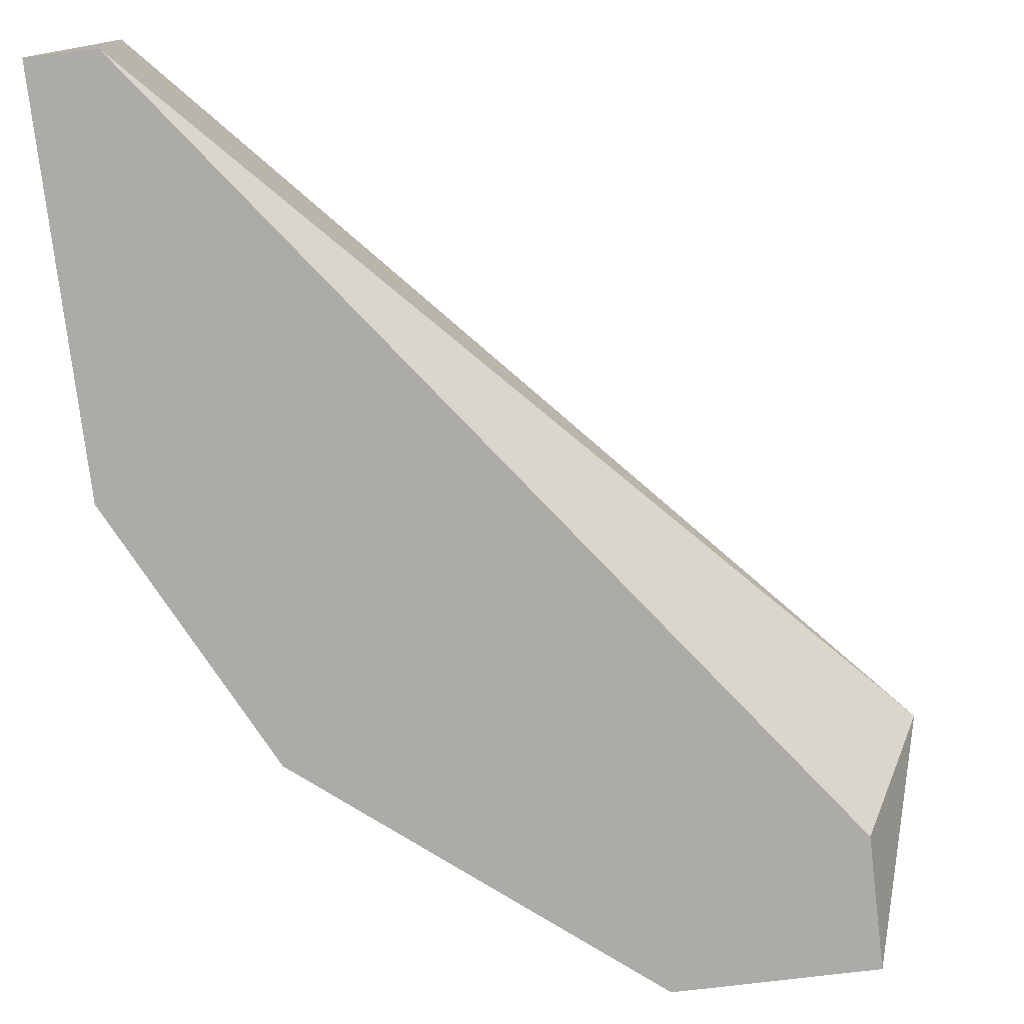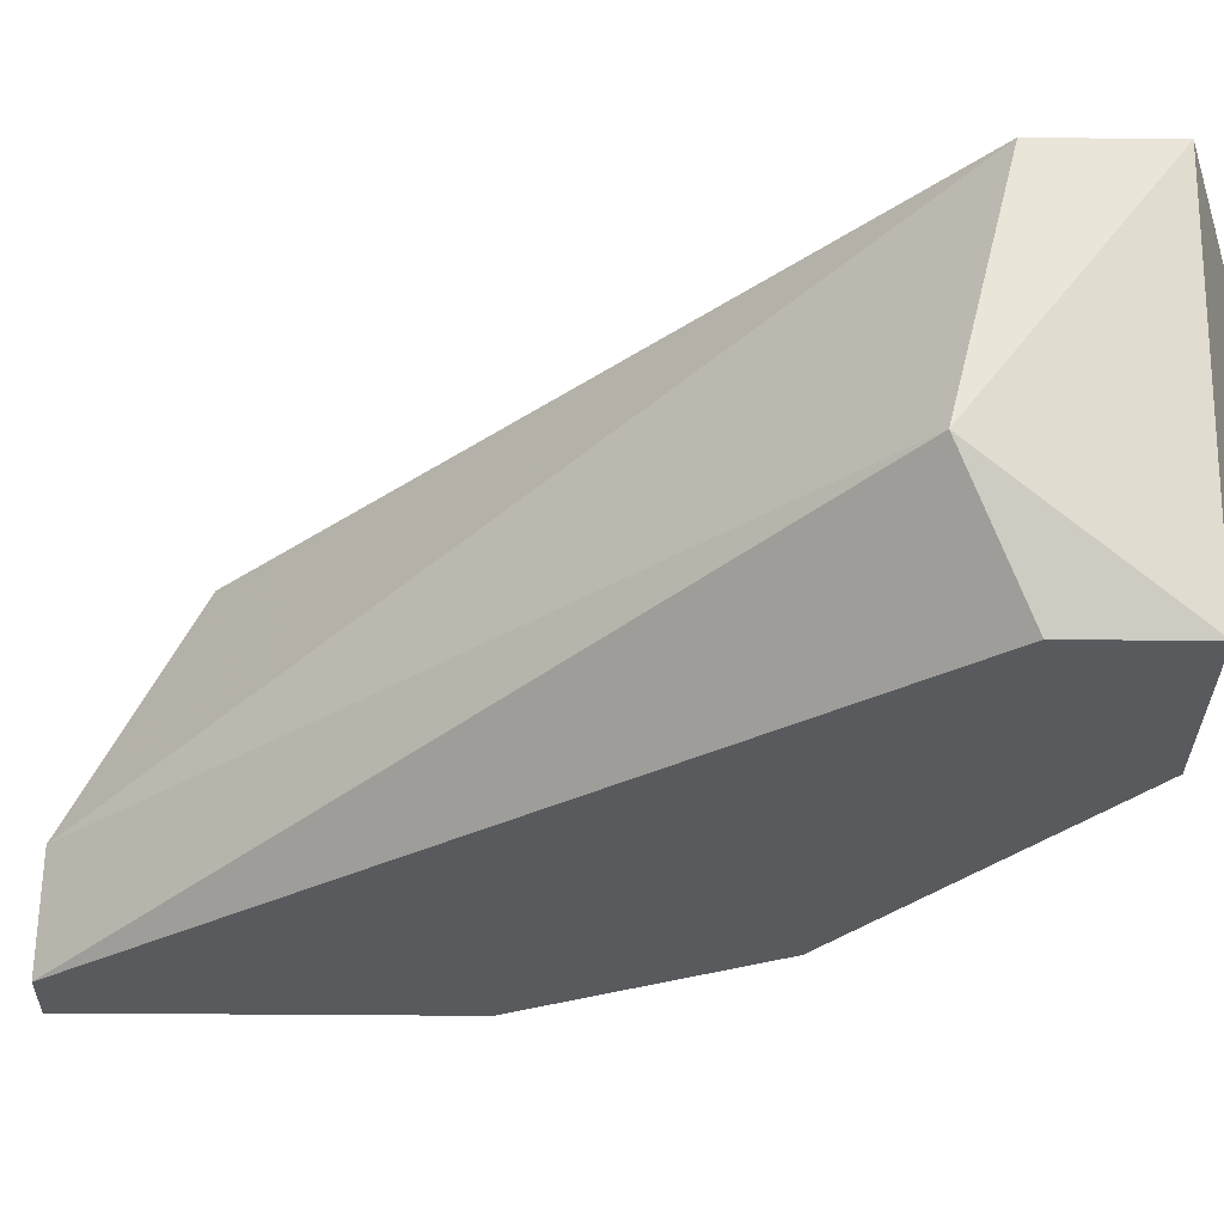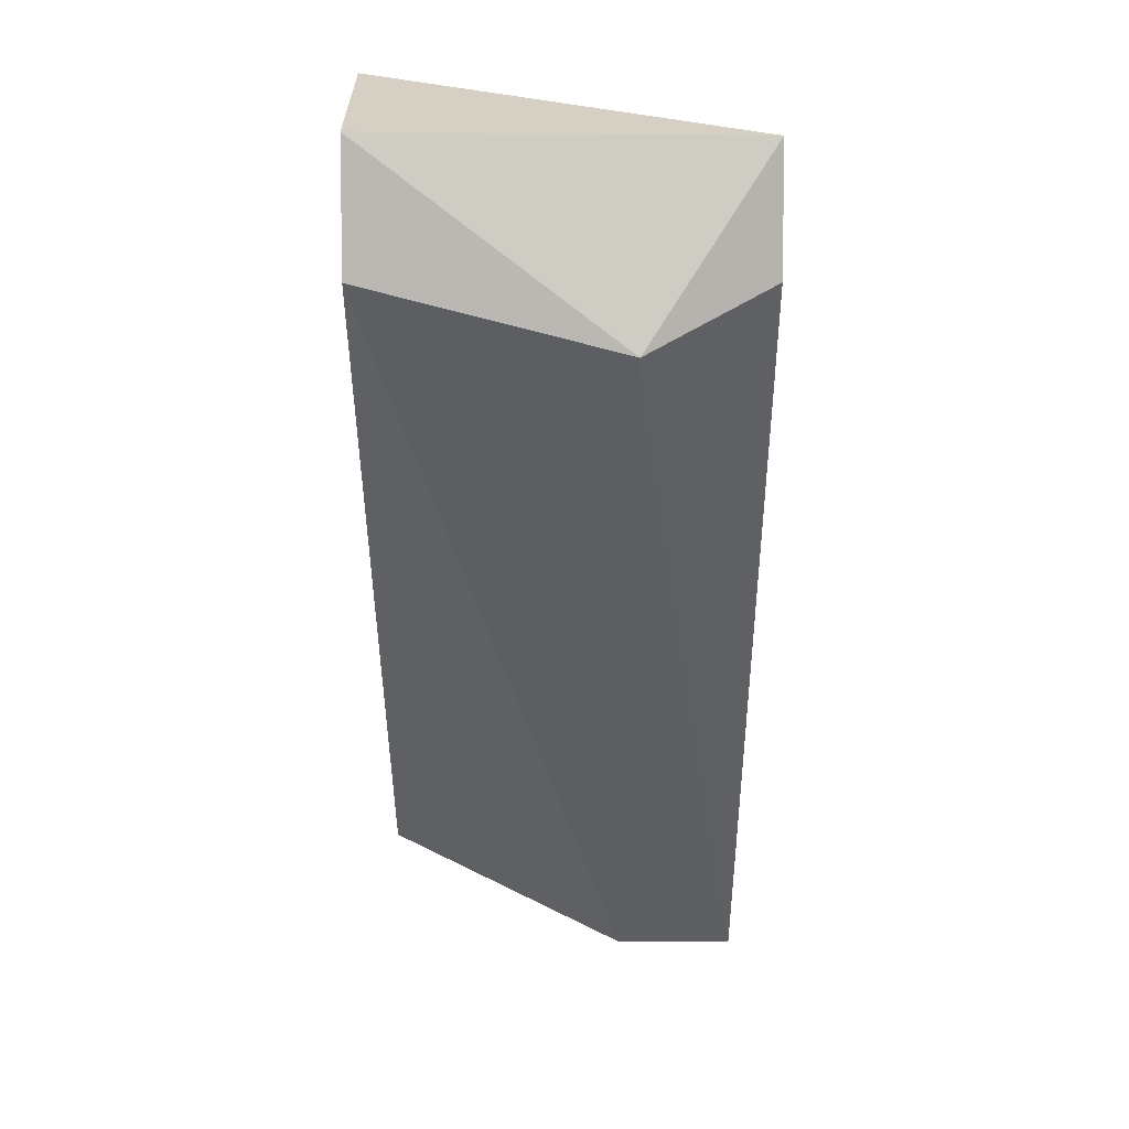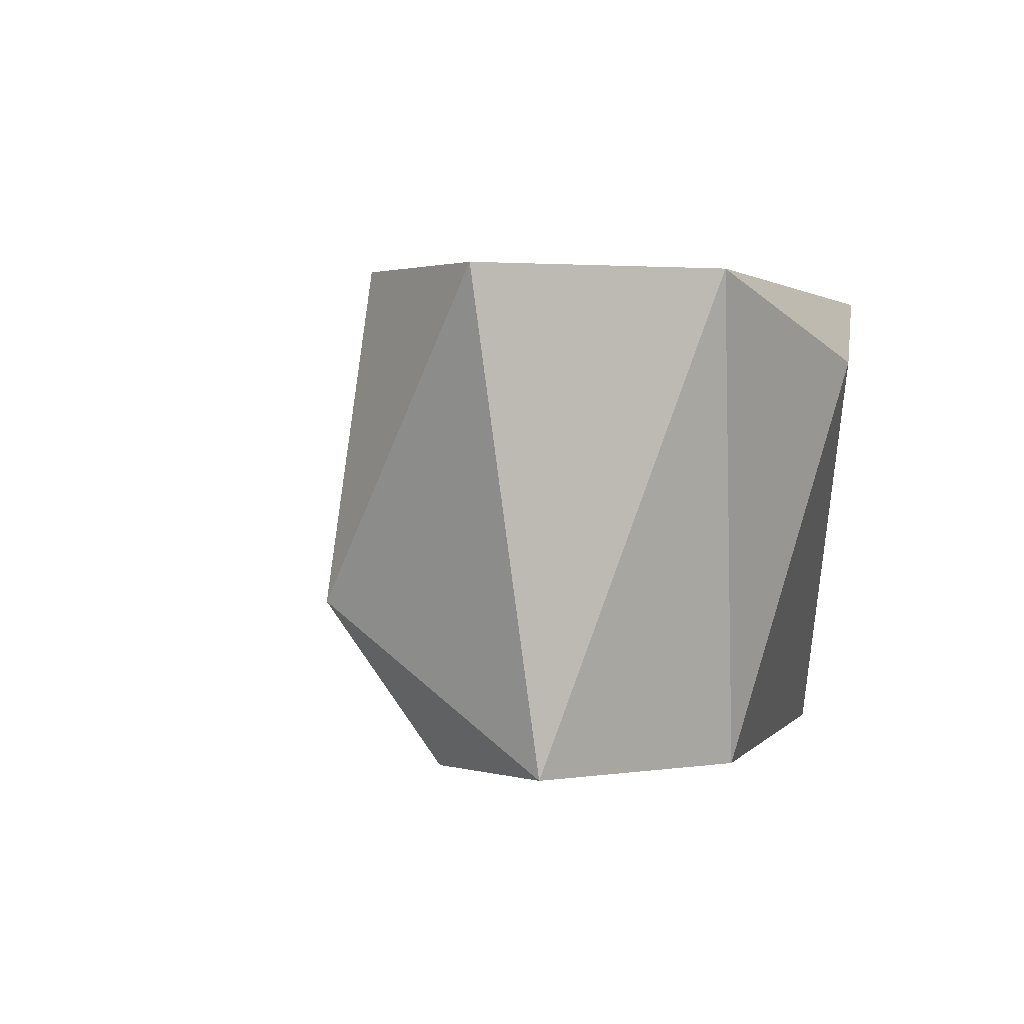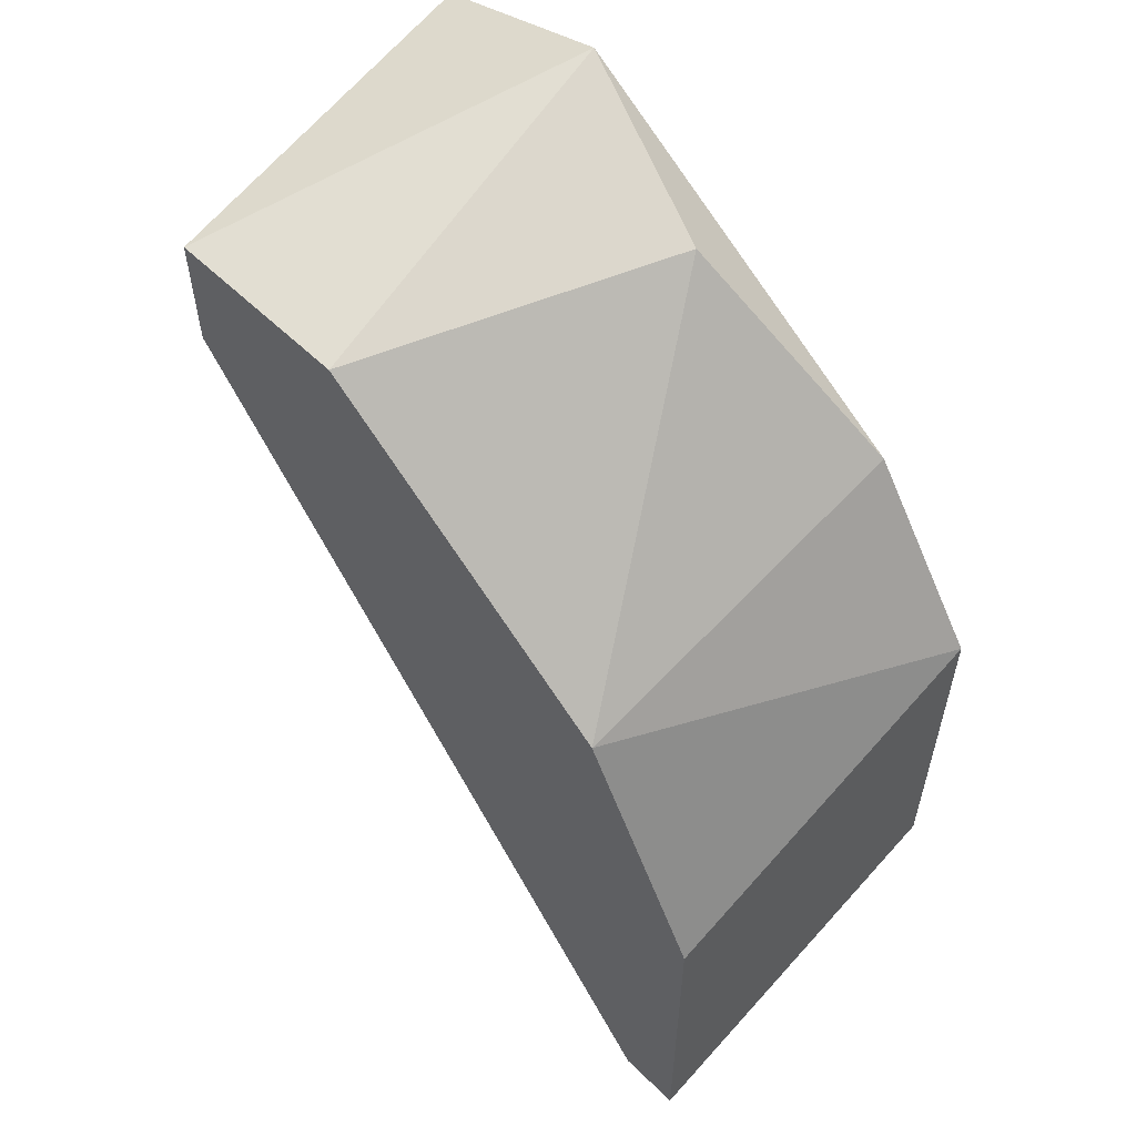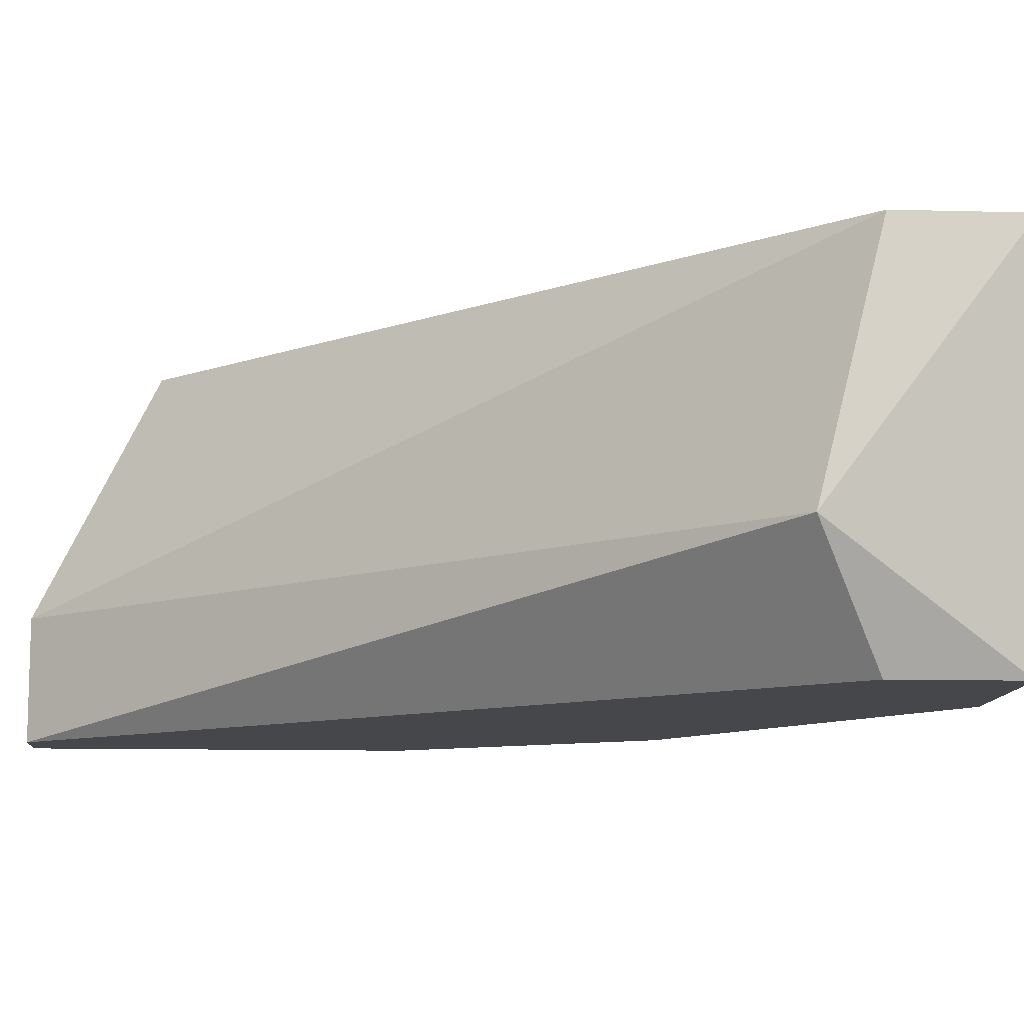
<metadata>
{"format":"obj","ext":"obj","renderer":"f3d","projection":"perspective","resolution":1024,"background":"white","views":[{"elev":-76.3,"azim":6.8,"up":"+Z"},{"elev":-31.0,"azim":89.1,"up":"+Z"},{"elev":7.2,"azim":89.8,"up":"+Y"},{"elev":1.0,"azim":143.0,"up":"+Z"},{"elev":57.2,"azim":-134.8,"up":"+Y"},{"elev":-10.8,"azim":86.2,"up":"+Z"}]}
</metadata>
<code>
v -0.003351 0.000467 0.01082
v -0.003351 -6e-05 0.007656
v -0.000714 0.002052 0.007656
v 0.000871 0.000996 0.007656
v 0.000871 0.002052 0.007656
v -0.00388 -0.005339 0.008712
v -0.00388 -0.005339 0.007656
v 0.001399 0.000996 0.01082
v 0.001399 0.002051 0.01082
v 0.001399 0.000467 0.008712
v -0.004409 -0.001116 0.01082
v -0.004409 -0.00217 0.007656
v -0.004409 -0.005339 0.007656
v -0.004409 -0.004283 0.01082
v -0.000185 0.00258 0.01082
v -0.003881 -0.004283 0.01082
v -0.001769 0.002051 0.0103
f 2 11 1
f 17 2 1
f 11 15 1
f 15 17 1
f 5 2 3
f 2 17 3
f 5 13 2
f 11 2 12
f 2 13 12
f 15 5 3
f 17 15 3
f 7 5 4
f 5 10 4
f 10 7 4
f 7 13 5
f 10 5 9
f 5 15 9
f 7 10 6
f 13 7 6
f 10 8 6
f 8 16 6
f 13 6 14
f 6 16 14
f 8 10 9
f 15 8 9
f 8 15 11
f 8 11 16
f 13 11 12
f 11 13 14
f 16 11 14

</code>
